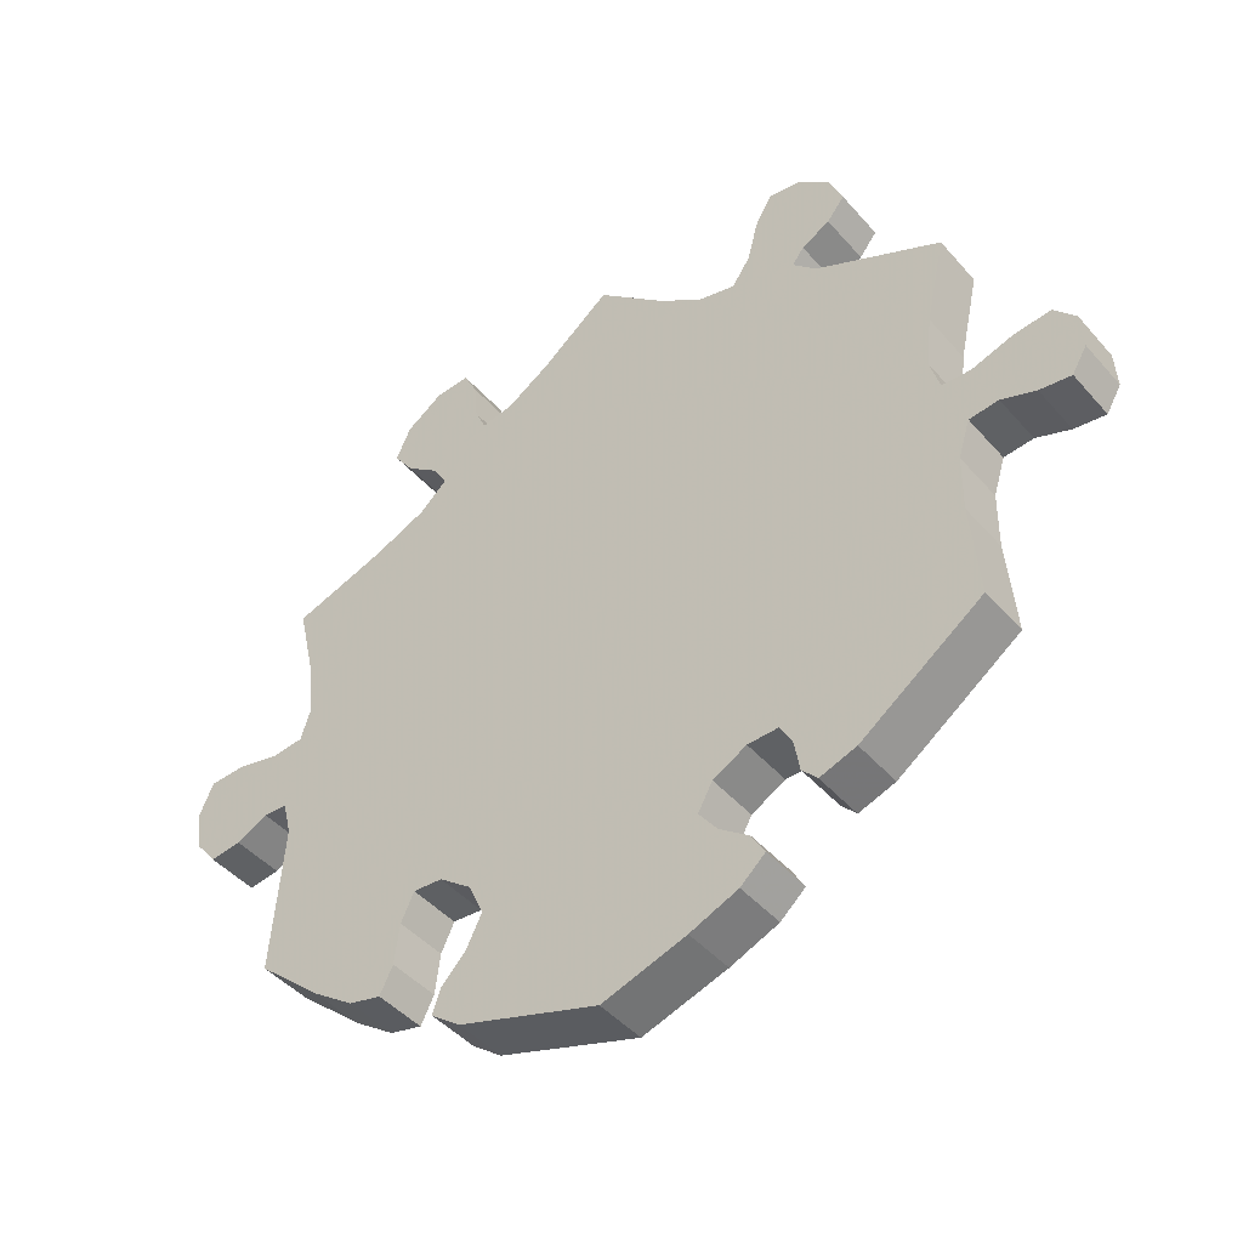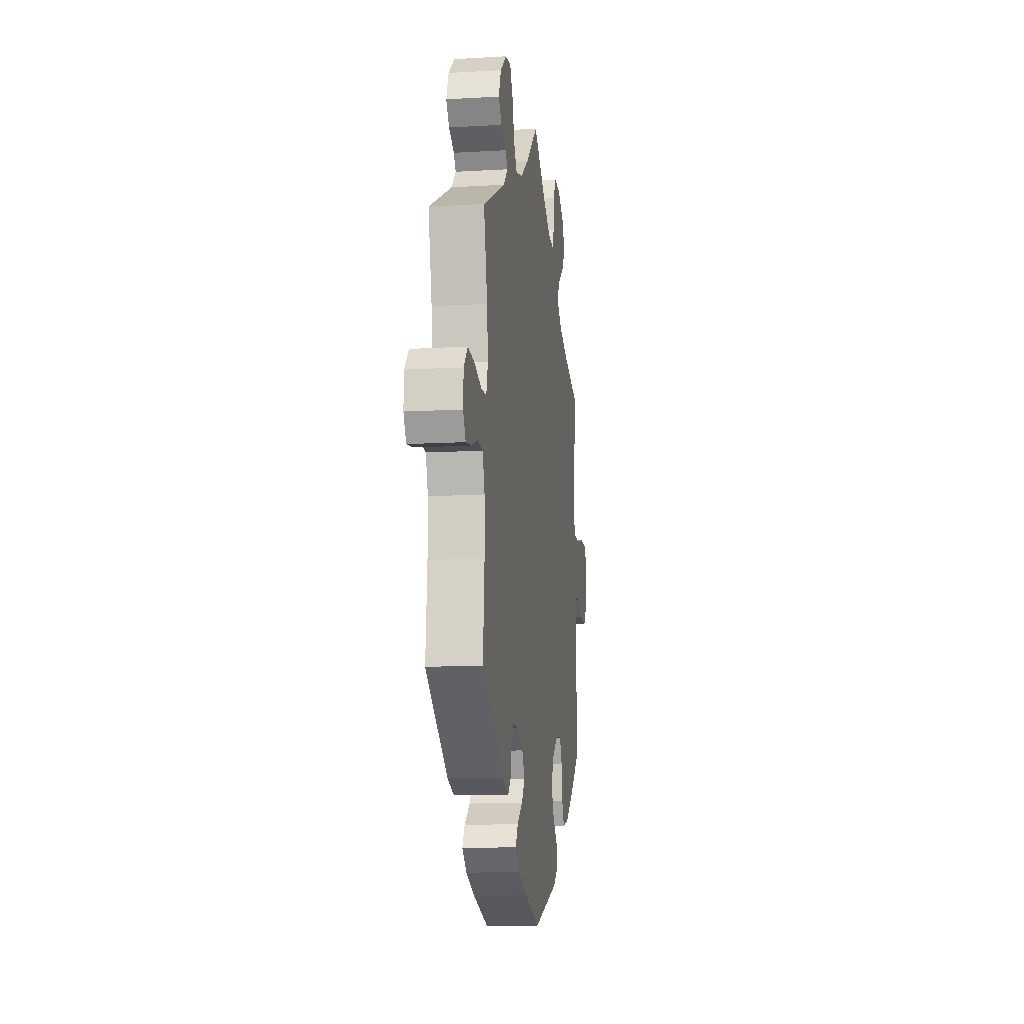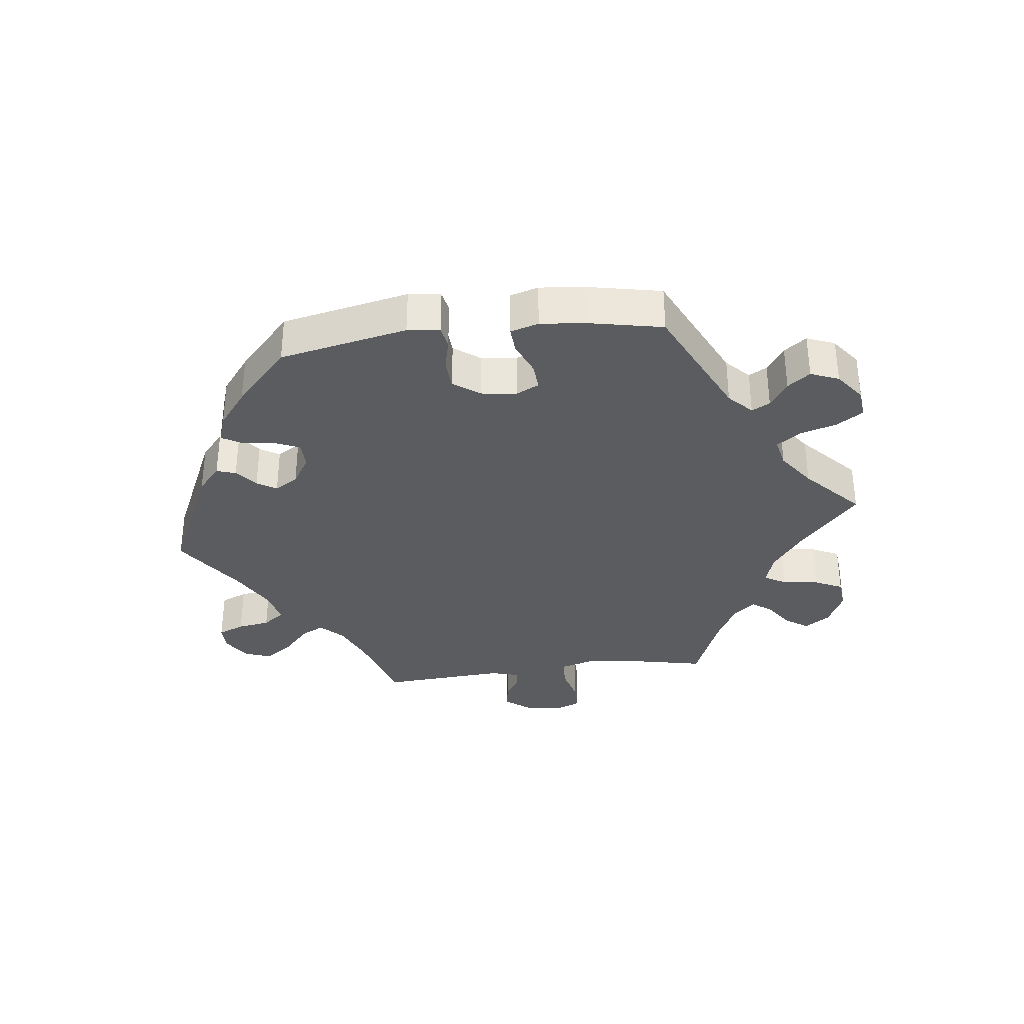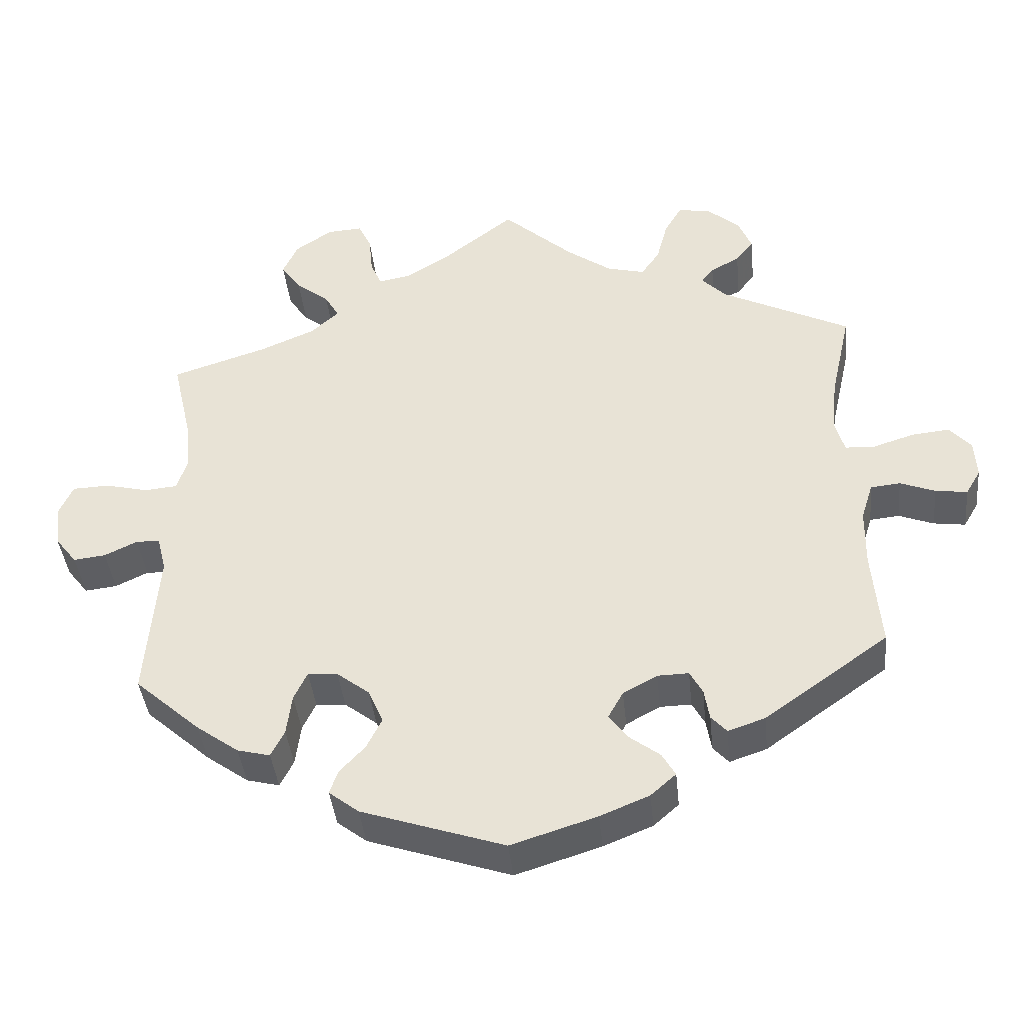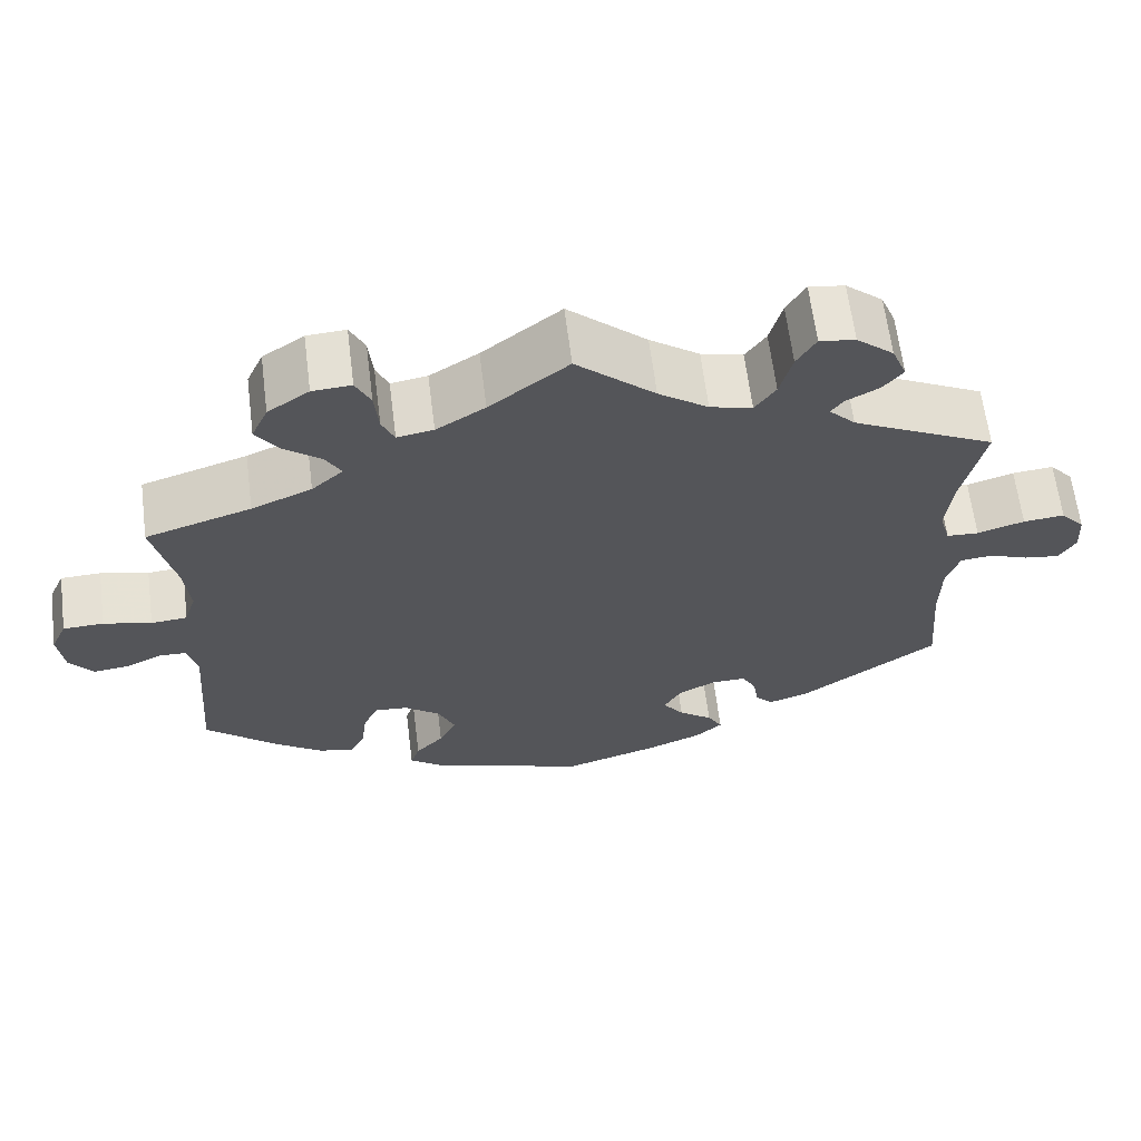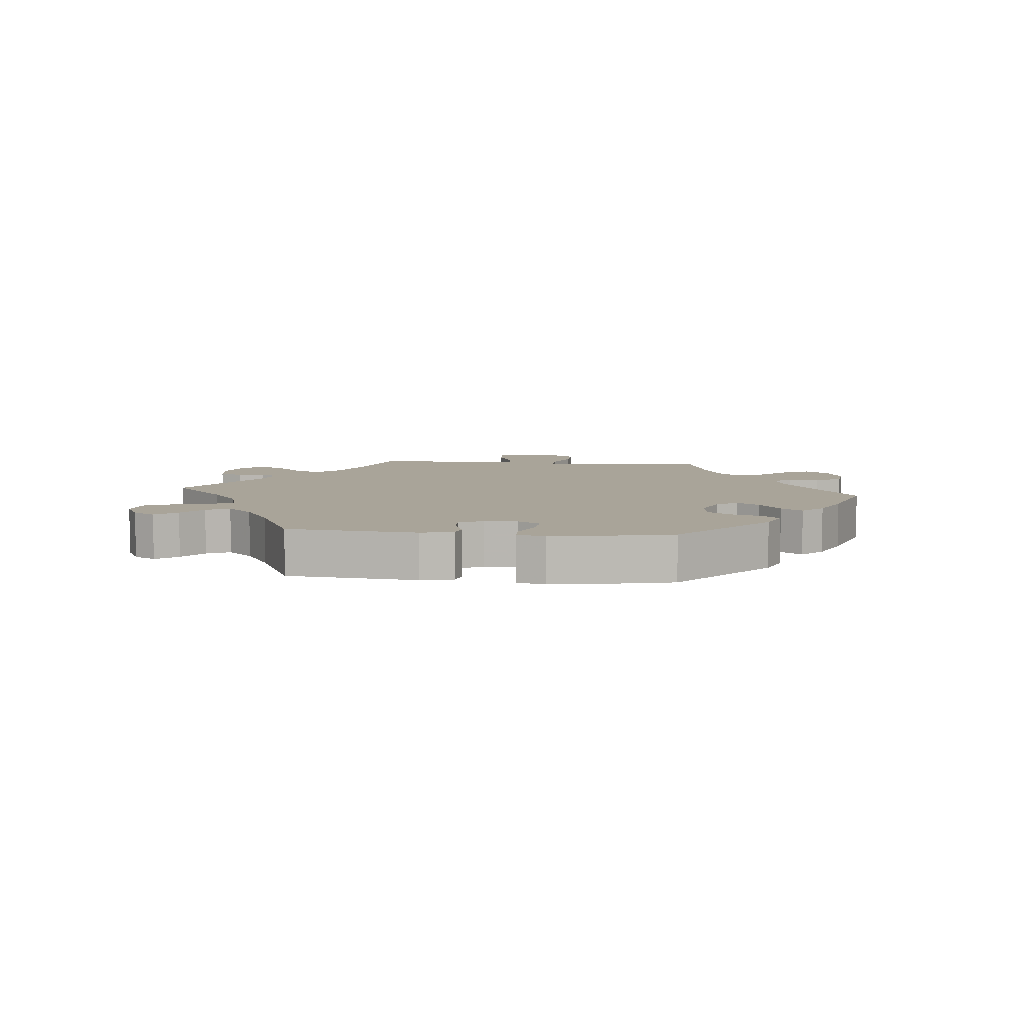
<metadata>
{"format":"obj","ext":"obj","renderer":"f3d","projection":"perspective","resolution":1024,"background":"white","views":[{"elev":-44.8,"azim":38.1,"up":"+Z"},{"elev":-11.7,"azim":98.0,"up":"+Z"},{"elev":-34.3,"azim":-143.0,"up":"+Y"},{"elev":-40.6,"azim":5.8,"up":"+Z"},{"elev":63.8,"azim":-7.2,"up":"+Z"},{"elev":7.3,"azim":155.8,"up":"+Y"}]}
</metadata>
<code>
v -0.485 0.07 -0.086
v -0.497 0.07 -0.038
v -0.529 0.07 -0.037
v -0.573 0.07 -0.058
v -0.616 0.07 -0.063
v -0.645 0.07 -0.026
v -0.652 0.07 0.03
v -0.633 0.07 0.072
v -0.584 0.07 0.074
v -0.526 0.07 0.06
v -0.482 0.07 0.064
v -0.468 0.07 0.108
v -0.475 0.07 0.176
v -0.501 0.07 0.289
v -0.373 0.07 0.33
v -0.3 0.07 0.361
v -0.262 0.07 0.395
v -0.281 0.07 0.428
v -0.326 0.07 0.463
v -0.353 0.07 0.502
v -0.333 0.07 0.546
v -0.283 0.07 0.58
v -0.236 0.07 0.583
v -0.218 0.07 0.546
v -0.213 0.07 0.493
v -0.198 0.07 0.459
v -0.154 0.07 0.467
v -0.095 0.07 0.504
v 0 0.07 0.578
v 0.095 0.07 0.493
v 0.155 0.07 0.45
v 0.206 0.07 0.437
v 0.231 0.07 0.473
v 0.246 0.07 0.53
v 0.269 0.07 0.569
v 0.312 0.07 0.563
v 0.357 0.07 0.525
v 0.375 0.07 0.481
v 0.351 0.07 0.451
v 0.312 0.07 0.43
v 0.296 0.07 0.409
v 0.328 0.07 0.376
v 0.501 0.07 0.29
v 0.474 0.07 0.169
v 0.466 0.07 0.097
v 0.479 0.07 0.051
v 0.518 0.07 0.049
v 0.575 0.07 0.067
v 0.625 0.07 0.072
v 0.654 0.07 0.039
v 0.657 0.07 -0.012
v 0.637 0.07 -0.046
v 0.594 0.07 -0.04
v 0.547 0.07 -0.022
v 0.507 0.07 -0.026
v 0.491 0.07 -0.077
v 0.49 0.07 -0.156
v 0.501 0.07 -0.288
v 0.335 0.07 -0.406
v 0.285 0.07 -0.423
v 0.264 0.07 -0.4
v 0.257 0.07 -0.358
v 0.24 0.07 -0.327
v 0.198 0.07 -0.328
v 0.152 0.07 -0.353
v 0.132 0.07 -0.389
v 0.157 0.07 -0.423
v 0.198 0.07 -0.454
v 0.216 0.07 -0.485
v 0.182 0.07 -0.515
v 0.116 0.07 -0.542
v 0.001 0.07 -0.578
v -0.191 0.07 -0.514
v -0.231 0.07 -0.483
v -0.22 0.07 -0.451
v -0.186 0.07 -0.415
v -0.165 0.07 -0.373
v -0.185 0.07 -0.327
v -0.229 0.07 -0.293
v -0.269 0.07 -0.29
v -0.287 0.07 -0.328
v -0.294 0.07 -0.383
v -0.312 0.07 -0.419
v -0.356 0.07 -0.408
v -0.413 0.07 -0.367
v -0.501 0.07 -0.289
v -0.485 0 -0.086
v -0.497 0 -0.038
v -0.529 0 -0.037
v -0.573 0 -0.058
v -0.616 0 -0.063
v -0.645 0 -0.026
v -0.652 0 0.03
v -0.633 0 0.072
v -0.584 0 0.074
v -0.526 0 0.06
v -0.482 0 0.064
v -0.468 0 0.108
v -0.475 0 0.176
v -0.501 0 0.289
v -0.373 0 0.33
v -0.3 0 0.361
v -0.262 0 0.395
v -0.281 0 0.428
v -0.326 0 0.463
v -0.353 0 0.502
v -0.333 0 0.546
v -0.283 0 0.58
v -0.236 0 0.583
v -0.218 0 0.546
v -0.213 0 0.493
v -0.198 0 0.459
v -0.154 0 0.467
v -0.095 0 0.504
v 0 0 0.578
v 0.095 0 0.493
v 0.155 0 0.45
v 0.206 0 0.437
v 0.231 0 0.473
v 0.246 0 0.53
v 0.269 0 0.569
v 0.312 0 0.563
v 0.357 0 0.525
v 0.375 0 0.481
v 0.351 0 0.451
v 0.312 0 0.43
v 0.296 0 0.409
v 0.328 0 0.376
v 0.501 0 0.29
v 0.474 0 0.169
v 0.466 0 0.097
v 0.479 0 0.051
v 0.518 0 0.049
v 0.575 0 0.067
v 0.625 0 0.072
v 0.654 0 0.039
v 0.657 0 -0.012
v 0.637 0 -0.046
v 0.594 0 -0.04
v 0.547 0 -0.022
v 0.507 0 -0.026
v 0.491 0 -0.077
v 0.49 0 -0.156
v 0.501 0 -0.288
v 0.335 0 -0.406
v 0.285 0 -0.423
v 0.264 0 -0.4
v 0.257 0 -0.358
v 0.24 0 -0.327
v 0.198 0 -0.328
v 0.152 0 -0.353
v 0.132 0 -0.389
v 0.157 0 -0.423
v 0.198 0 -0.454
v 0.216 0 -0.485
v 0.182 0 -0.515
v 0.116 0 -0.542
v 0.001 0 -0.578
v -0.191 0 -0.514
v -0.231 0 -0.483
v -0.22 0 -0.451
v -0.186 0 -0.415
v -0.165 0 -0.373
v -0.185 0 -0.327
v -0.229 0 -0.293
v -0.269 0 -0.29
v -0.287 0 -0.328
v -0.294 0 -0.383
v -0.312 0 -0.419
v -0.356 0 -0.408
v -0.413 0 -0.367
v -0.501 0 -0.289
f 85 86 1
f 84 85 1 2
f 81 82 83 84
f 80 81 84 2
f 79 80 2
f 78 79 2
f 73 74 75 76
f 73 76 77
f 72 73 77
f 71 72 77 78
f 67 68 69 70
f 66 67 70 71
f 59 60 61 62
f 57 58 59 62
f 56 57 62 63
f 55 56 63 64
f 51 52 53 54
f 49 50 51 54
f 47 48 49 54
f 46 47 54 55
f 42 43 44
f 41 42 44 45
f 37 38 39 40
f 37 40 41
f 36 37 41
f 33 34 35 36
f 32 33 36 41
f 31 32 41 45
f 28 29 30
f 27 28 30 31
f 26 27 31 45
f 22 23 24 25
f 22 25 26
f 21 22 26
f 18 19 20 21
f 17 18 21 26
f 13 14 15
f 12 13 15 16
f 11 12 16 17
f 7 8 9 10
f 7 10 11
f 6 7 11
f 3 4 5 6
f 2 3 6 11
f 66 71 78 2
f 46 55 64 65
f 26 45 46 65
f 17 26 65 66
f 2 11 17 66
f 87 172 171
f 88 87 171 170
f 170 169 168 167
f 88 170 167 166
f 88 166 165
f 88 165 164
f 162 161 160 159
f 163 162 159
f 163 159 158
f 164 163 158 157
f 156 155 154 153
f 157 156 153 152
f 148 147 146 145
f 148 145 144 143
f 149 148 143 142
f 150 149 142 141
f 140 139 138 137
f 140 137 136 135
f 140 135 134 133
f 141 140 133 132
f 130 129 128
f 131 130 128 127
f 126 125 124 123
f 127 126 123
f 127 123 122
f 122 121 120 119
f 127 122 119 118
f 131 127 118 117
f 116 115 114
f 117 116 114 113
f 131 117 113 112
f 111 110 109 108
f 112 111 108
f 112 108 107
f 107 106 105 104
f 112 107 104 103
f 101 100 99
f 102 101 99 98
f 103 102 98 97
f 96 95 94 93
f 97 96 93
f 97 93 92
f 92 91 90 89
f 97 92 89 88
f 88 164 157 152
f 151 150 141 132
f 151 132 131 112
f 152 151 112 103
f 152 103 97 88
f 1 87 88 2
f 2 88 89 3
f 3 89 90 4
f 4 90 91 5
f 5 91 92 6
f 6 92 93 7
f 7 93 94 8
f 8 94 95 9
f 9 95 96 10
f 10 96 97 11
f 11 97 98 12
f 12 98 99 13
f 13 99 100 14
f 14 100 101 15
f 15 101 102 16
f 16 102 103 17
f 17 103 104 18
f 18 104 105 19
f 19 105 106 20
f 20 106 107 21
f 21 107 108 22
f 22 108 109 23
f 23 109 110 24
f 24 110 111 25
f 25 111 112 26
f 26 112 113 27
f 27 113 114 28
f 28 114 115 29
f 29 115 116 30
f 30 116 117 31
f 31 117 118 32
f 32 118 119 33
f 33 119 120 34
f 34 120 121 35
f 35 121 122 36
f 36 122 123 37
f 37 123 124 38
f 38 124 125 39
f 39 125 126 40
f 40 126 127 41
f 41 127 128 42
f 42 128 129 43
f 43 129 130 44
f 44 130 131 45
f 45 131 132 46
f 46 132 133 47
f 47 133 134 48
f 48 134 135 49
f 49 135 136 50
f 50 136 137 51
f 51 137 138 52
f 52 138 139 53
f 53 139 140 54
f 54 140 141 55
f 55 141 142 56
f 56 142 143 57
f 57 143 144 58
f 58 144 145 59
f 59 145 146 60
f 60 146 147 61
f 61 147 148 62
f 62 148 149 63
f 63 149 150 64
f 64 150 151 65
f 65 151 152 66
f 66 152 153 67
f 67 153 154 68
f 68 154 155 69
f 69 155 156 70
f 70 156 157 71
f 71 157 158 72
f 72 158 159 73
f 73 159 160 74
f 74 160 161 75
f 75 161 162 76
f 76 162 163 77
f 77 163 164 78
f 78 164 165 79
f 79 165 166 80
f 80 166 167 81
f 81 167 168 82
f 82 168 169 83
f 83 169 170 84
f 84 170 171 85
f 85 171 172 86
f 86 172 87 1

</code>
